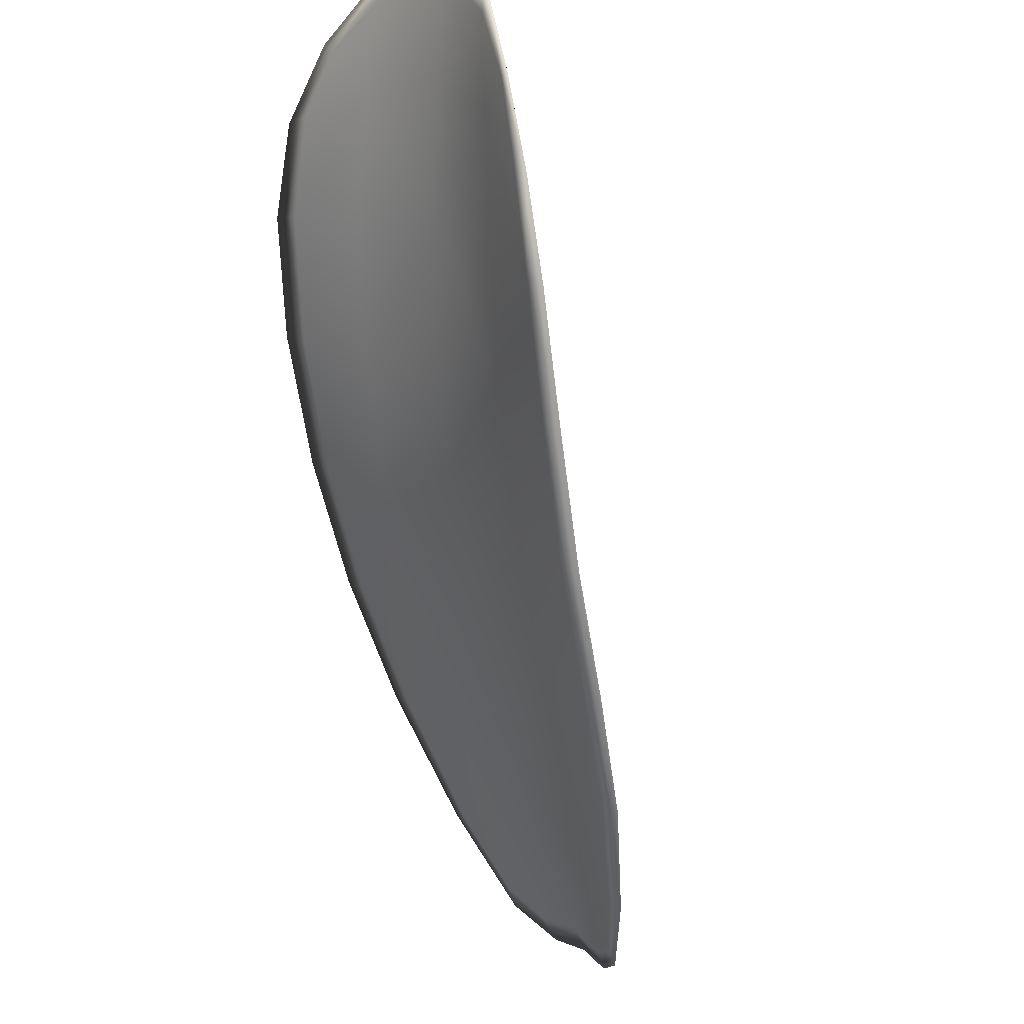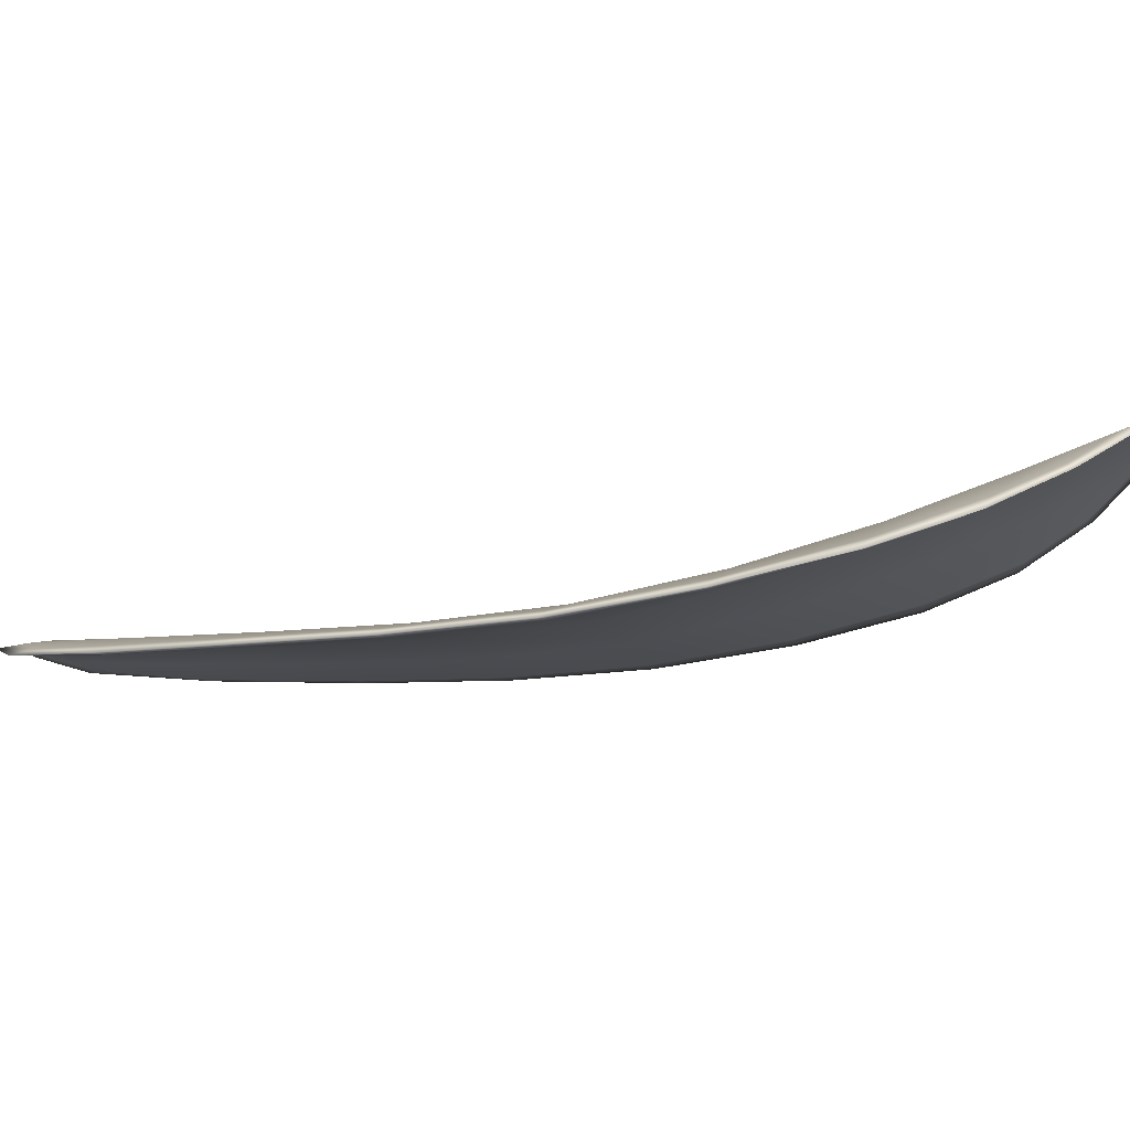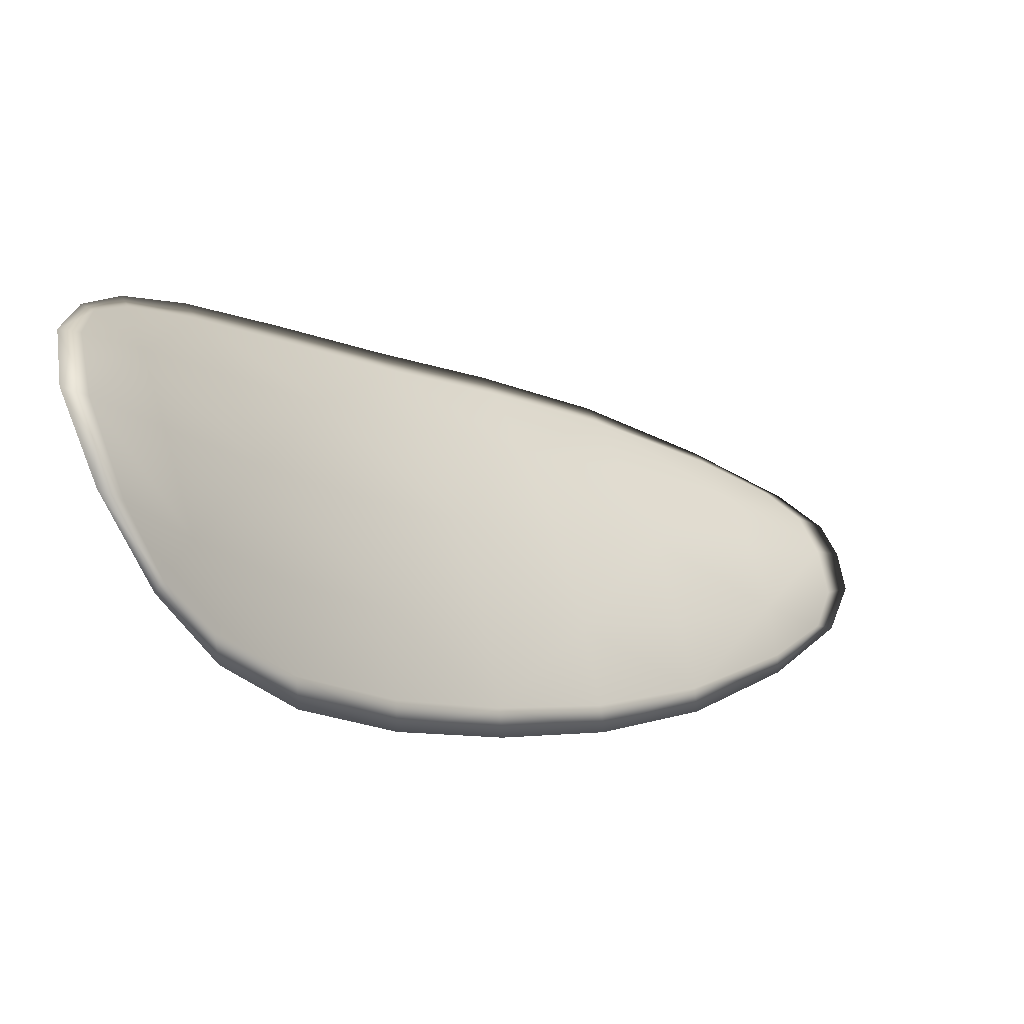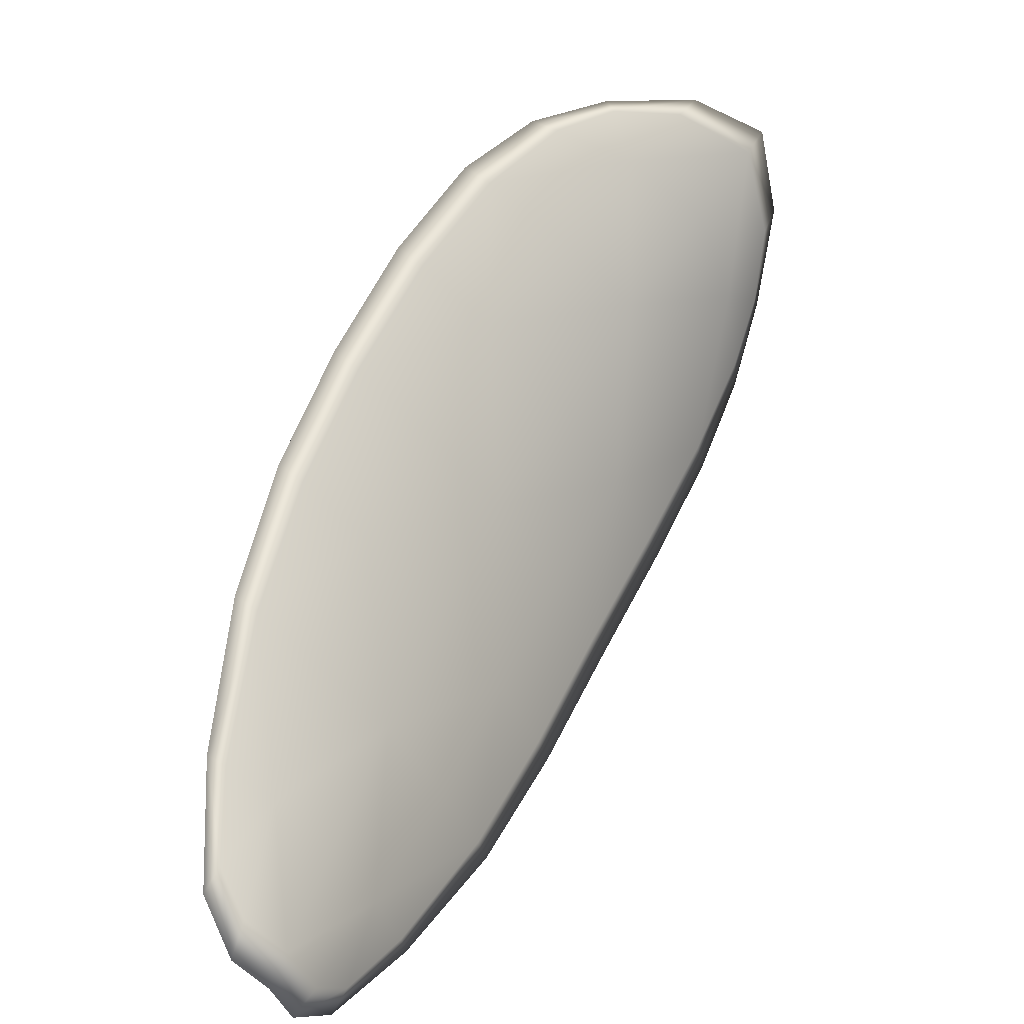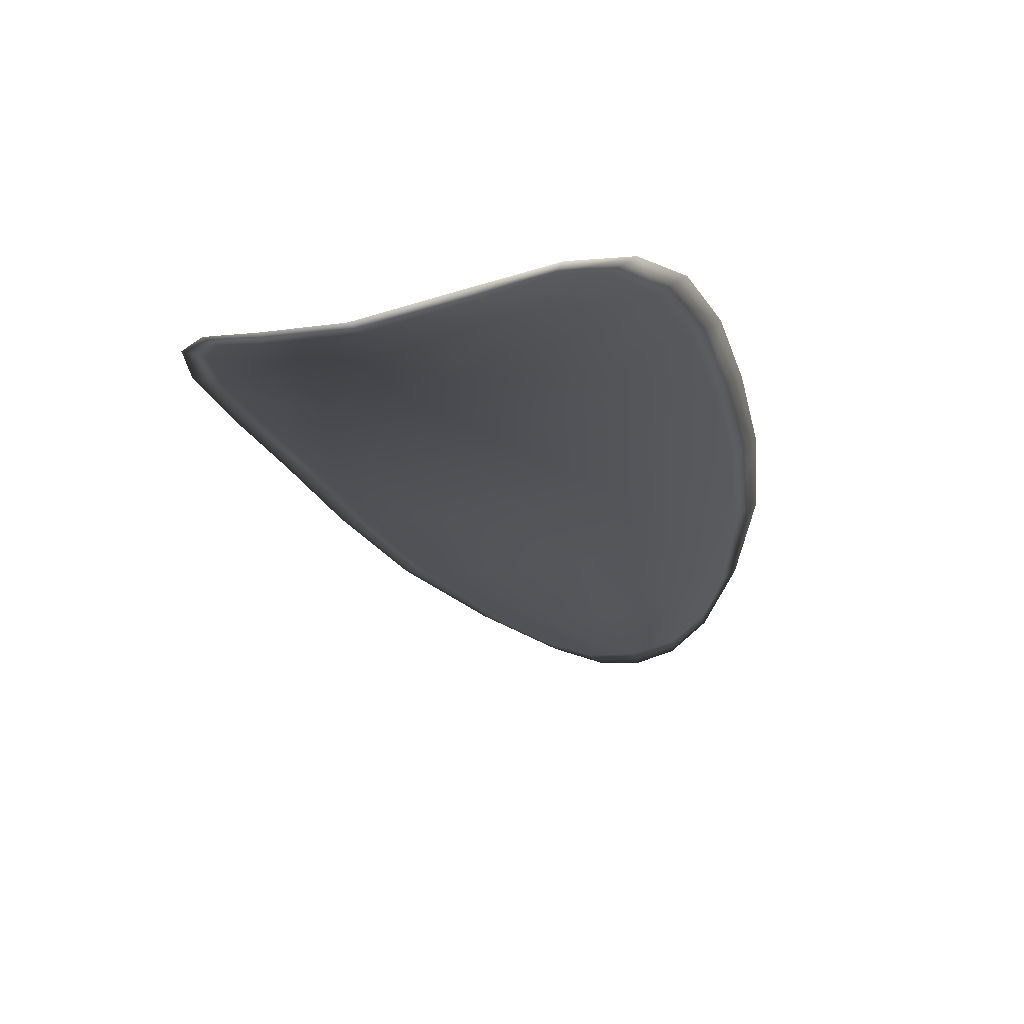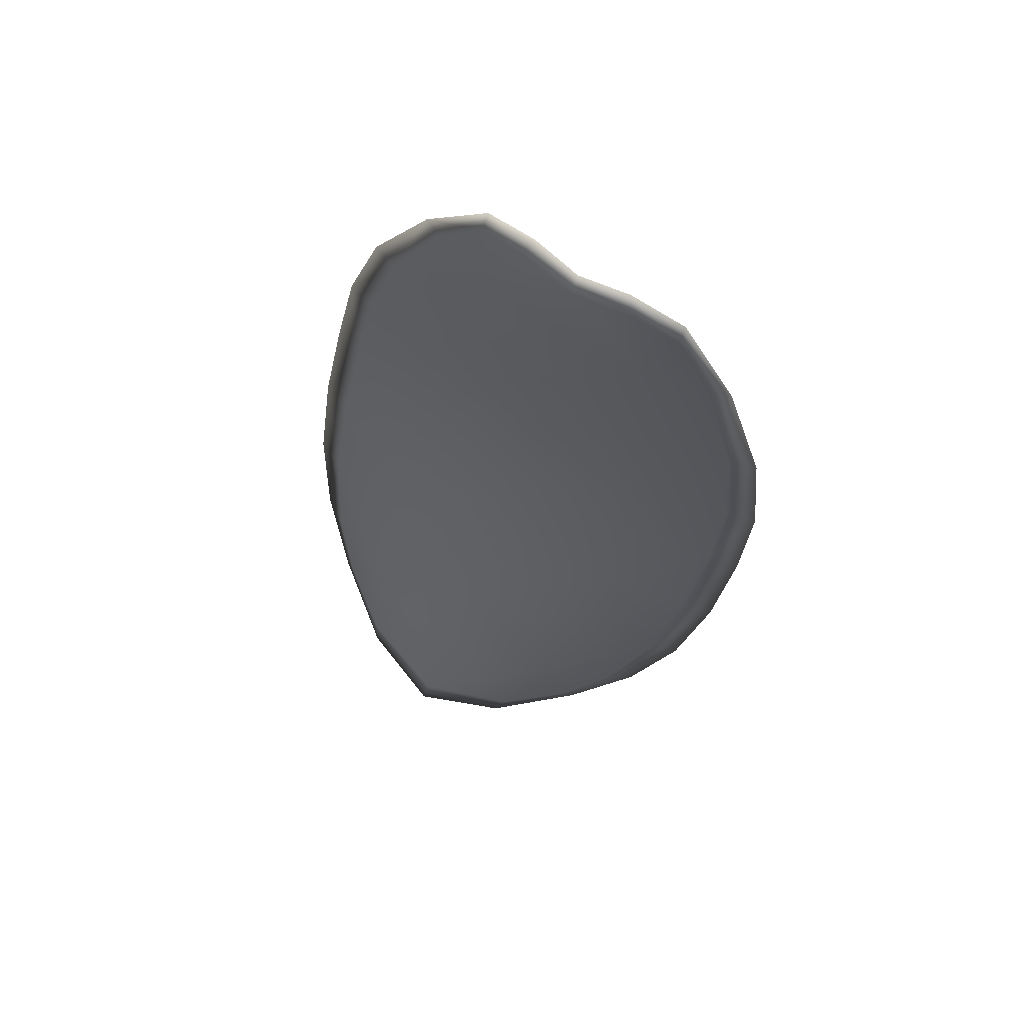
<metadata>
{"format":"obj","ext":"obj","renderer":"f3d","projection":"perspective","resolution":1024,"background":"white","views":[{"elev":-51.0,"azim":-130.6,"up":"+Z"},{"elev":42.1,"azim":133.7,"up":"+Z"},{"elev":12.2,"azim":-92.9,"up":"+Z"},{"elev":-73.2,"azim":-103.7,"up":"+Y"},{"elev":30.2,"azim":-45.5,"up":"+Y"},{"elev":-67.3,"azim":102.8,"up":"+Y"}]}
</metadata>
<code>
v -2.422 0.8079 -1.158
v -2.421 0.8084 -1.156
v -2.419 0.8069 -1.157
v -2.42 0.8065 -1.159
v -2.421 0.8063 -1.161
v -2.422 0.8075 -1.159
v -2.423 0.8083 -1.158
v -2.423 0.8088 -1.157
v -2.422 0.8094 -1.156
v -2.419 0.8089 -1.155
v -2.418 0.8092 -1.155
v -2.416 0.8081 -1.155
v -2.418 0.8076 -1.156
v -2.421 0.8097 -1.155
v -2.419 0.8096 -1.155
v -2.412 0.8019 -1.158
v -2.411 0.8024 -1.157
v -2.41 0.8002 -1.158
v -2.411 0.7997 -1.159
v -2.412 0.7992 -1.16
v -2.414 0.8013 -1.16
v -2.415 0.8034 -1.159
v -2.414 0.804 -1.158
v -2.413 0.8046 -1.157
v -2.415 0.8009 -1.161
v -2.413 0.7988 -1.162
v -2.414 0.7985 -1.163
v -2.416 0.8006 -1.163
v -2.418 0.8026 -1.162
v -2.417 0.8029 -1.161
v -2.418 0.8048 -1.16
v -2.417 0.8052 -1.158
v -2.419 0.8046 -1.162
v -2.416 0.8059 -1.157
v -2.415 0.8065 -1.156
v -2.41 0.7974 -1.16
v -2.409 0.7977 -1.159
v -2.409 0.7963 -1.16
v -2.409 0.7956 -1.161
v -2.41 0.7953 -1.161
v -2.411 0.797 -1.161
v -2.411 0.7967 -1.162
v -2.41 0.7951 -1.162
v -2.411 0.7954 -1.163
v -2.412 0.7965 -1.163
v -2.422 0.8077 -1.158
v -2.421 0.8082 -1.156
v -2.422 0.8093 -1.155
v -2.423 0.8087 -1.157
v -2.423 0.8082 -1.158
v -2.422 0.8074 -1.159
v -2.421 0.8061 -1.161
v -2.42 0.8063 -1.159
v -2.419 0.8068 -1.157
v -2.419 0.8087 -1.155
v -2.418 0.8091 -1.155
v -2.419 0.8095 -1.154
v -2.421 0.8096 -1.155
v -2.418 0.8074 -1.156
v -2.416 0.808 -1.155
v -2.412 0.8018 -1.158
v -2.411 0.8024 -1.157
v -2.413 0.8045 -1.157
v -2.414 0.8039 -1.158
v -2.415 0.8032 -1.159
v -2.414 0.8012 -1.16
v -2.412 0.7991 -1.16
v -2.411 0.7996 -1.159
v -2.41 0.8001 -1.158
v -2.415 0.8008 -1.161
v -2.417 0.8028 -1.161
v -2.418 0.8025 -1.162
v -2.416 0.8005 -1.163
v -2.414 0.7984 -1.163
v -2.413 0.7987 -1.162
v -2.419 0.8047 -1.16
v -2.417 0.8051 -1.158
v -2.419 0.8045 -1.161
v -2.416 0.8058 -1.157
v -2.415 0.8064 -1.156
v -2.41 0.7973 -1.16
v -2.409 0.7977 -1.159
v -2.411 0.7968 -1.161
v -2.41 0.7952 -1.161
v -2.409 0.7955 -1.16
v -2.409 0.7962 -1.16
v -2.412 0.7966 -1.162
v -2.412 0.7964 -1.163
v -2.411 0.7953 -1.162
v -2.41 0.795 -1.162
v -2.409 0.7978 -1.159
v -2.408 0.7958 -1.16
v -2.41 0.8003 -1.158
v -2.409 0.7962 -1.16
v -2.41 0.7945 -1.162
v -2.41 0.795 -1.163
v -2.409 0.7947 -1.161
v -2.411 0.7953 -1.162
v -2.422 0.8074 -1.16
v -2.423 0.8083 -1.159
v -2.421 0.8061 -1.161
v -2.423 0.8082 -1.158
v -2.421 0.8099 -1.155
v -2.419 0.8098 -1.154
v -2.423 0.8097 -1.155
v -2.419 0.8095 -1.154
v -2.417 0.8093 -1.154
v -2.416 0.8083 -1.155
v -2.409 0.7949 -1.161
v -2.412 0.7964 -1.163
v -2.414 0.7984 -1.163
v -2.423 0.8091 -1.157
v -2.42 0.8044 -1.162
v -2.418 0.8025 -1.163
v -2.414 0.8067 -1.155
v -2.412 0.8047 -1.156
v -2.411 0.8026 -1.157
v -2.416 0.8005 -1.163
f 1 2 3
f 1 3 4
f 1 4 5
f 1 5 6
f 1 6 7
f 1 7 8
f 1 8 9
f 1 9 2
f 10 11 12
f 10 12 13
f 10 13 3
f 10 3 2
f 10 2 9
f 10 9 14
f 10 14 15
f 10 15 11
f 16 17 18
f 16 18 19
f 16 19 20
f 16 20 21
f 16 21 22
f 16 22 23
f 16 23 24
f 16 24 17
f 25 21 20
f 25 20 26
f 25 26 27
f 25 27 28
f 25 28 29
f 25 29 30
f 25 30 22
f 25 22 21
f 31 32 22
f 31 22 30
f 31 30 29
f 31 29 33
f 31 33 5
f 31 5 4
f 31 4 3
f 31 3 32
f 34 35 24
f 34 24 23
f 34 23 22
f 34 22 32
f 34 32 3
f 34 3 13
f 34 13 12
f 34 12 35
f 36 37 38
f 36 38 39
f 36 39 40
f 36 40 41
f 36 41 20
f 36 20 19
f 36 19 18
f 36 18 37
f 42 41 40
f 42 40 43
f 42 43 44
f 42 44 45
f 42 45 27
f 42 27 26
f 42 26 20
f 42 20 41
f 46 47 48
f 46 48 49
f 46 49 50
f 46 50 51
f 46 51 52
f 46 52 53
f 46 53 54
f 46 54 47
f 55 56 57
f 55 57 58
f 55 58 48
f 55 48 47
f 55 47 54
f 55 54 59
f 55 59 60
f 55 60 56
f 61 62 63
f 61 63 64
f 61 64 65
f 61 65 66
f 61 66 67
f 61 67 68
f 61 68 69
f 61 69 62
f 70 66 65
f 70 65 71
f 70 71 72
f 70 72 73
f 70 73 74
f 70 74 75
f 70 75 67
f 70 67 66
f 76 77 54
f 76 54 53
f 76 53 52
f 76 52 78
f 76 78 72
f 76 72 71
f 76 71 65
f 76 65 77
f 79 80 60
f 79 60 59
f 79 59 54
f 79 54 77
f 79 77 65
f 79 65 64
f 79 64 63
f 79 63 80
f 81 82 69
f 81 69 68
f 81 68 67
f 81 67 83
f 81 83 84
f 81 84 85
f 81 85 86
f 81 86 82
f 87 83 67
f 87 67 75
f 87 75 74
f 87 74 88
f 87 88 89
f 87 89 90
f 87 90 84
f 87 84 83
f 91 92 38
f 91 38 37
f 91 37 18
f 91 18 93
f 91 93 69
f 91 69 82
f 91 82 94
f 91 94 92
f 95 96 44
f 95 44 43
f 95 43 40
f 95 40 97
f 95 97 84
f 95 84 90
f 95 90 98
f 95 98 96
f 99 100 7
f 99 7 6
f 99 6 5
f 99 5 101
f 99 101 52
f 99 52 51
f 99 51 102
f 99 102 100
f 103 104 15
f 103 15 14
f 103 14 9
f 103 9 105
f 103 105 48
f 103 48 58
f 103 58 106
f 103 106 104
f 107 108 12
f 107 12 11
f 107 11 15
f 107 15 104
f 107 104 106
f 107 106 56
f 107 56 60
f 107 60 108
f 109 97 40
f 109 40 39
f 109 39 38
f 109 38 92
f 109 92 94
f 109 94 85
f 109 85 84
f 109 84 97
f 110 111 27
f 110 27 45
f 110 45 44
f 110 44 96
f 110 96 98
f 110 98 88
f 110 88 74
f 110 74 111
f 112 105 9
f 112 9 8
f 112 8 7
f 112 7 100
f 112 100 102
f 112 102 49
f 112 49 48
f 112 48 105
f 113 101 5
f 113 5 33
f 113 33 29
f 113 29 114
f 113 114 72
f 113 72 78
f 113 78 52
f 113 52 101
f 115 116 24
f 115 24 35
f 115 35 12
f 115 12 108
f 115 108 60
f 115 60 80
f 115 80 63
f 115 63 116
f 117 93 18
f 117 18 17
f 117 17 24
f 117 24 116
f 117 116 63
f 117 63 62
f 117 62 69
f 117 69 93
f 118 114 29
f 118 29 28
f 118 28 27
f 118 27 111
f 118 111 74
f 118 74 73
f 118 73 72
f 118 72 114

</code>
